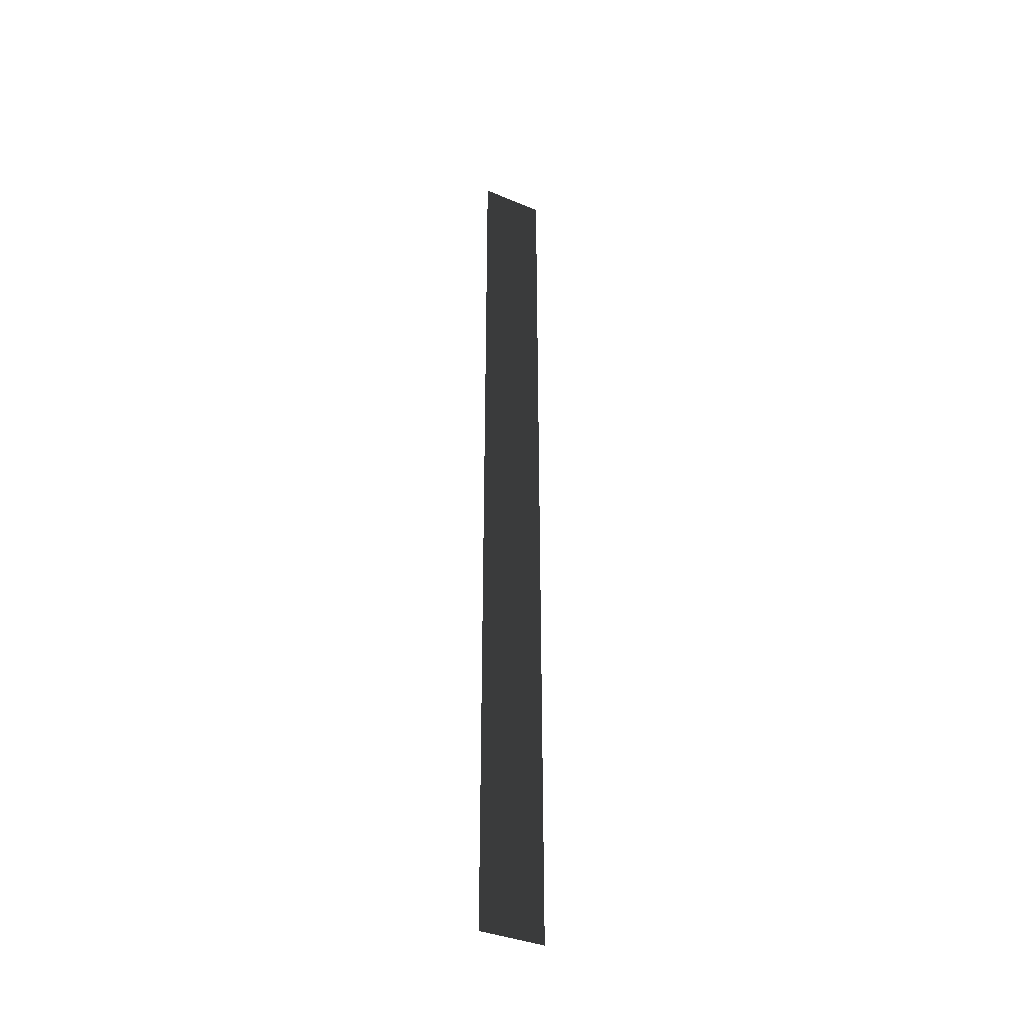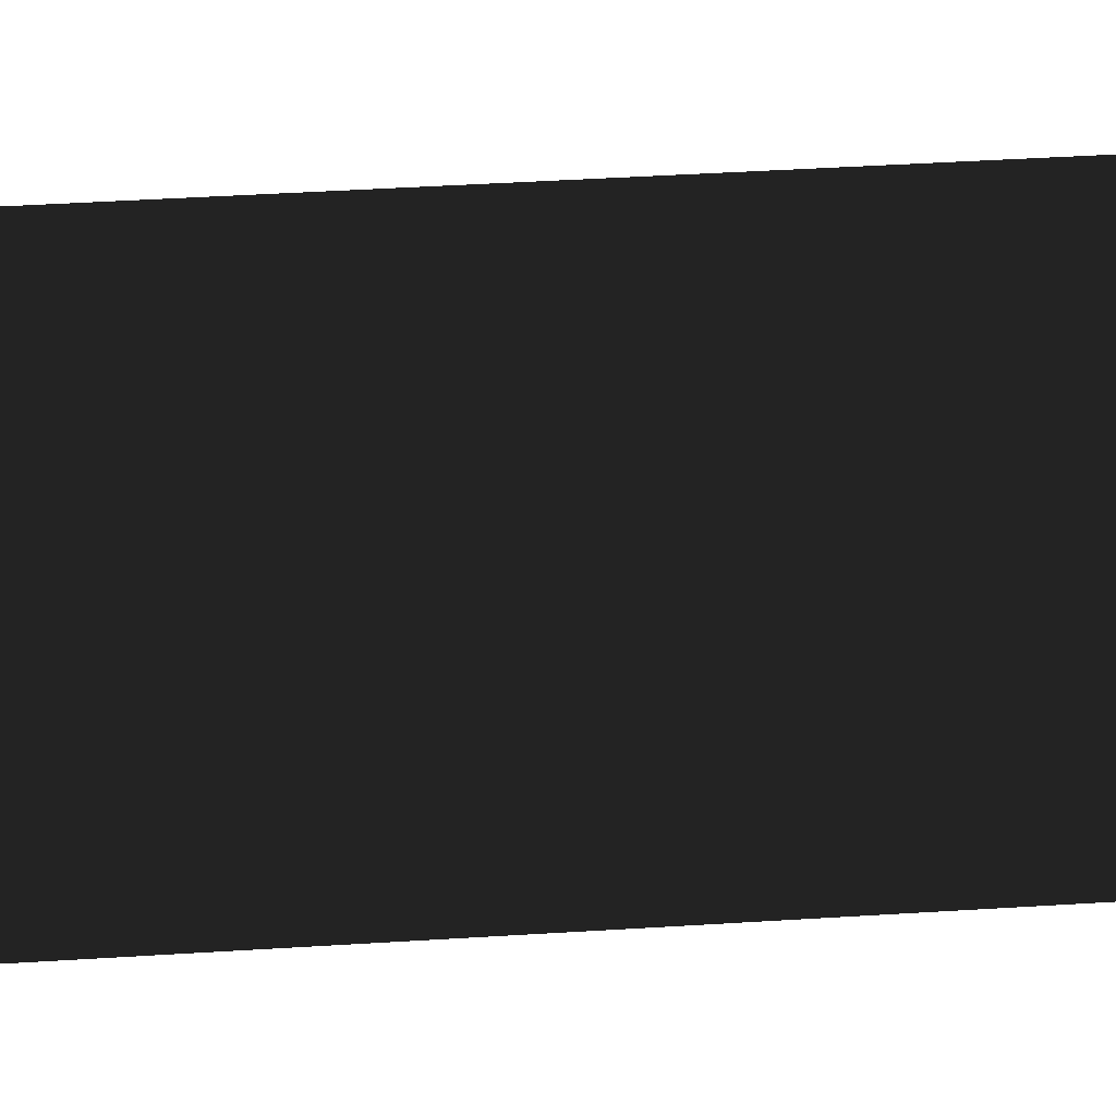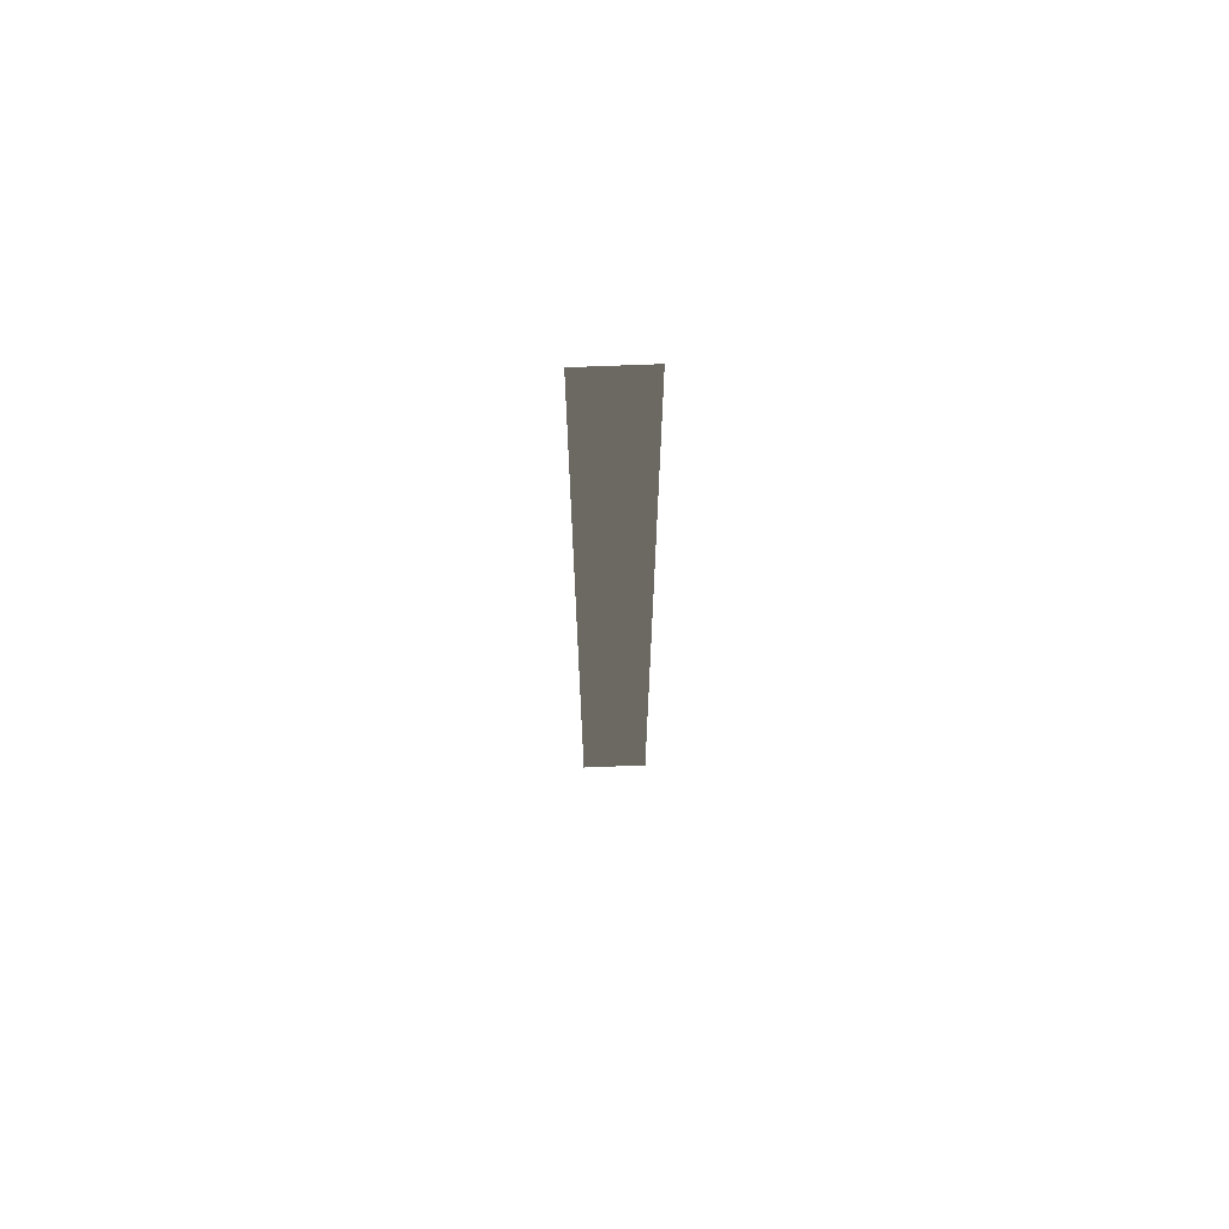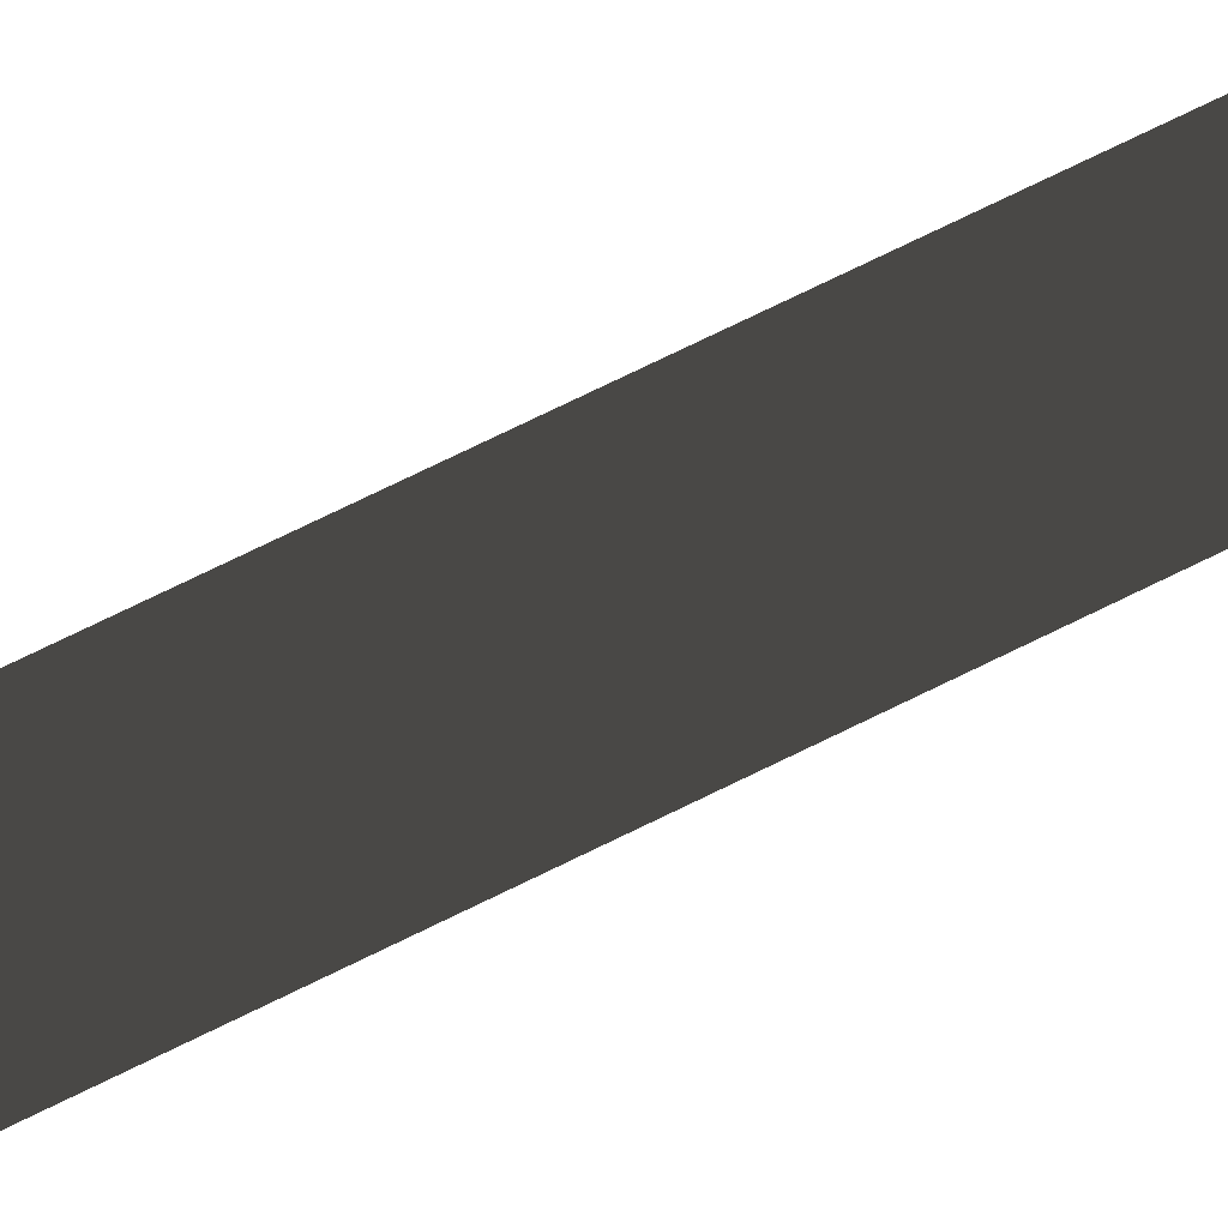
<metadata>
{"format":"obj","ext":"obj","renderer":"f3d","projection":"perspective","resolution":1024,"background":"white","views":[{"elev":-37.0,"azim":61.4,"up":"+Y"},{"elev":11.5,"azim":-104.4,"up":"+Z"},{"elev":69.6,"azim":-92.3,"up":"+Y"},{"elev":57.1,"azim":60.7,"up":"+Z"}]}
</metadata>
<code>
v 0 -330 -23.24
v 0 330 -23.24
v 0 330 23.24
v 0 -330 23.24
g group0
g group1
f 4 3 2
f 2 3 4
f 1 4 2
f 2 4 1

</code>
